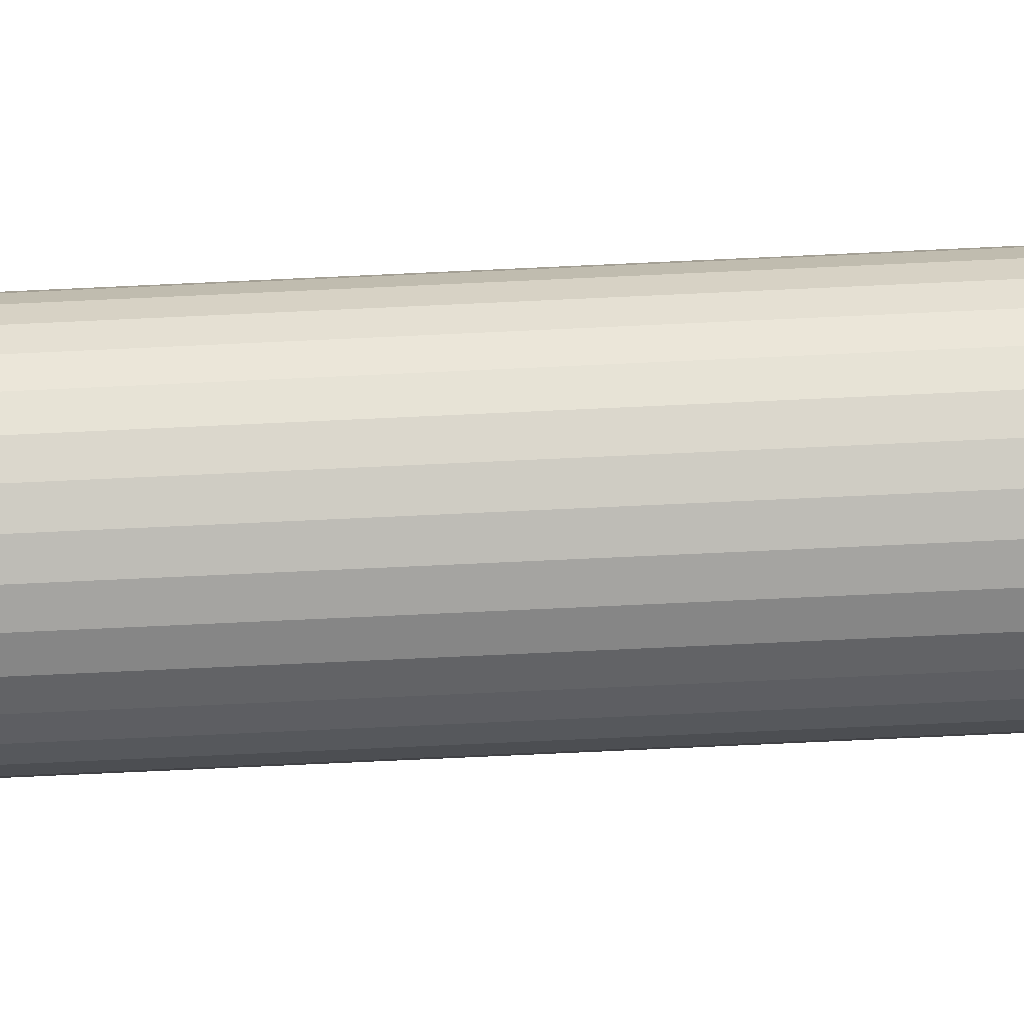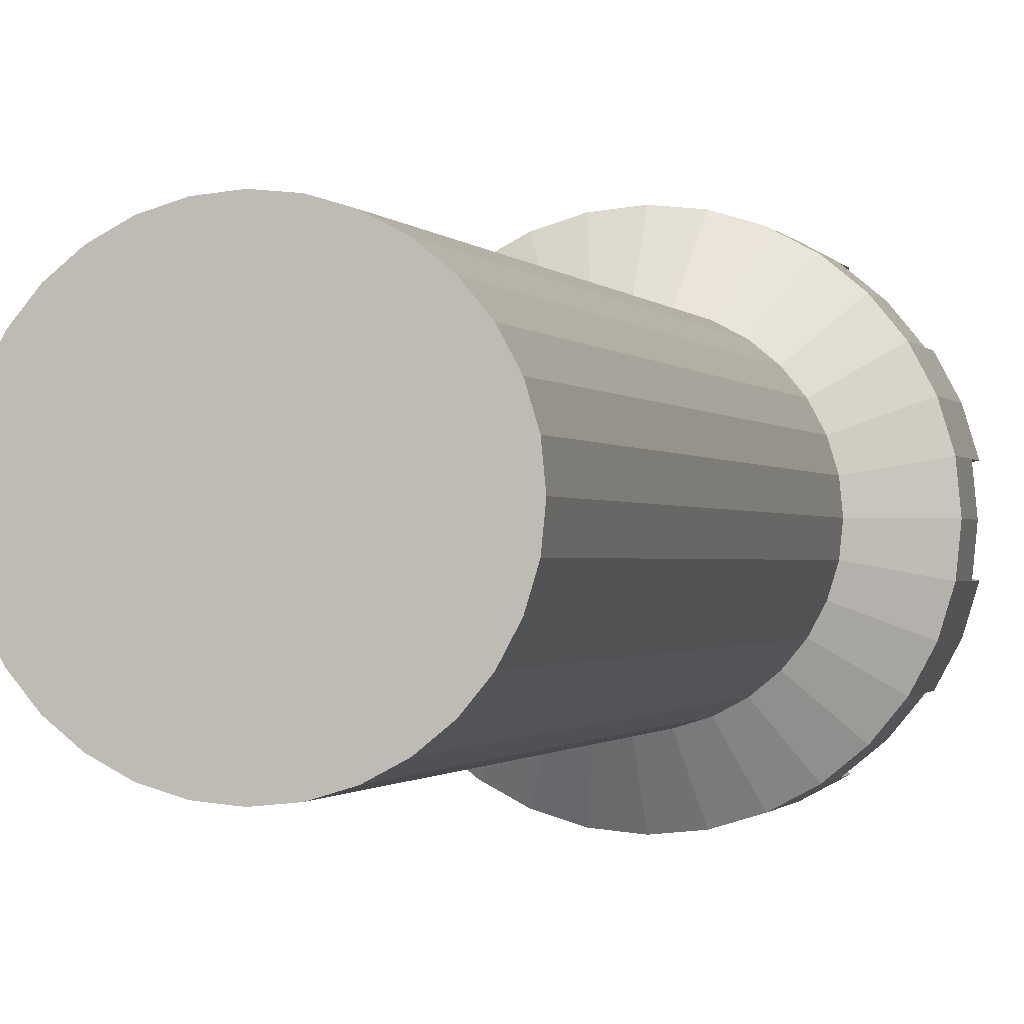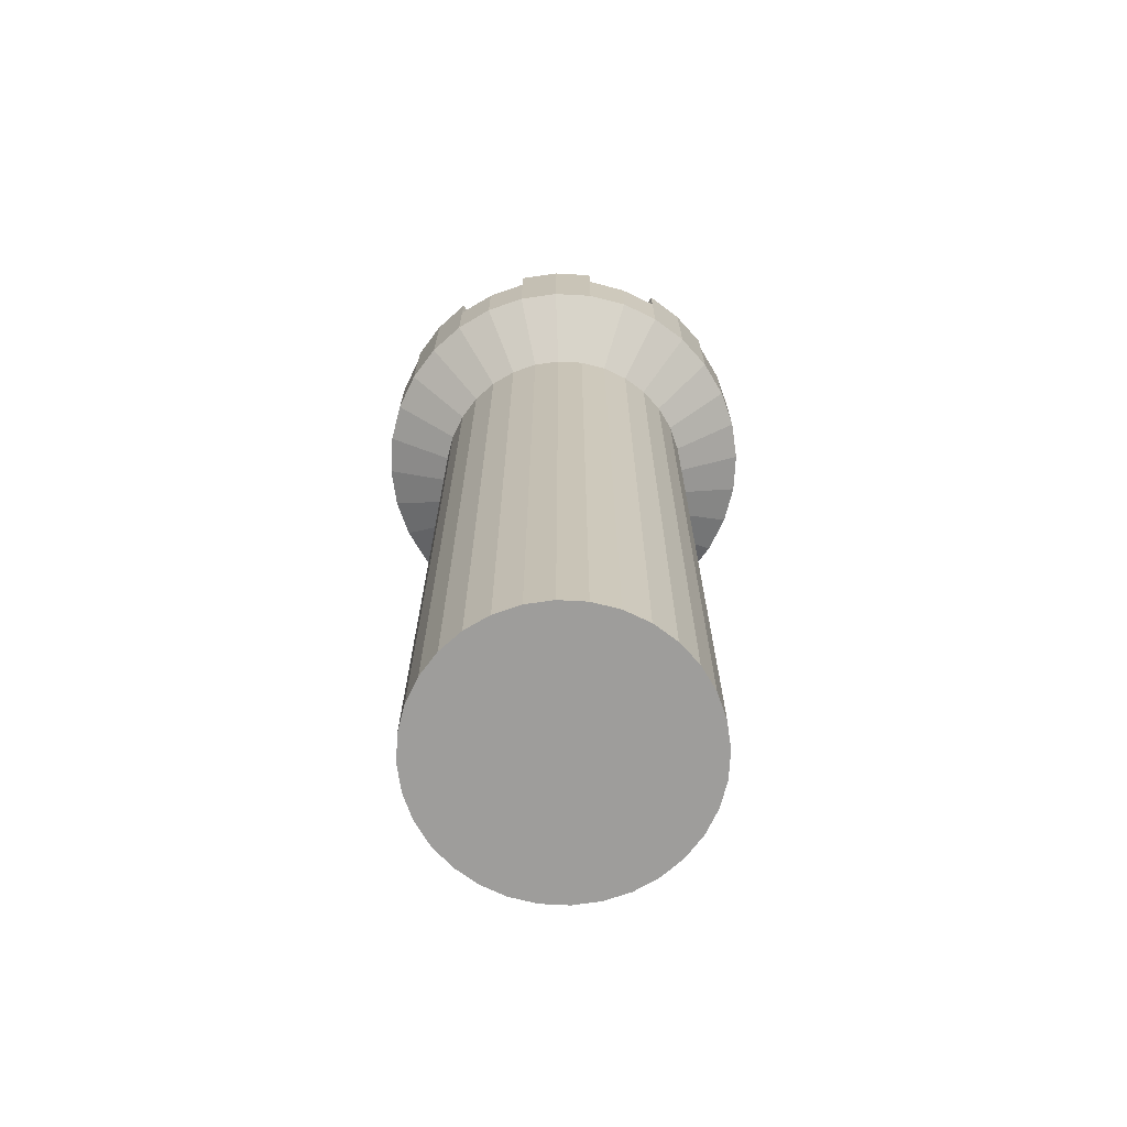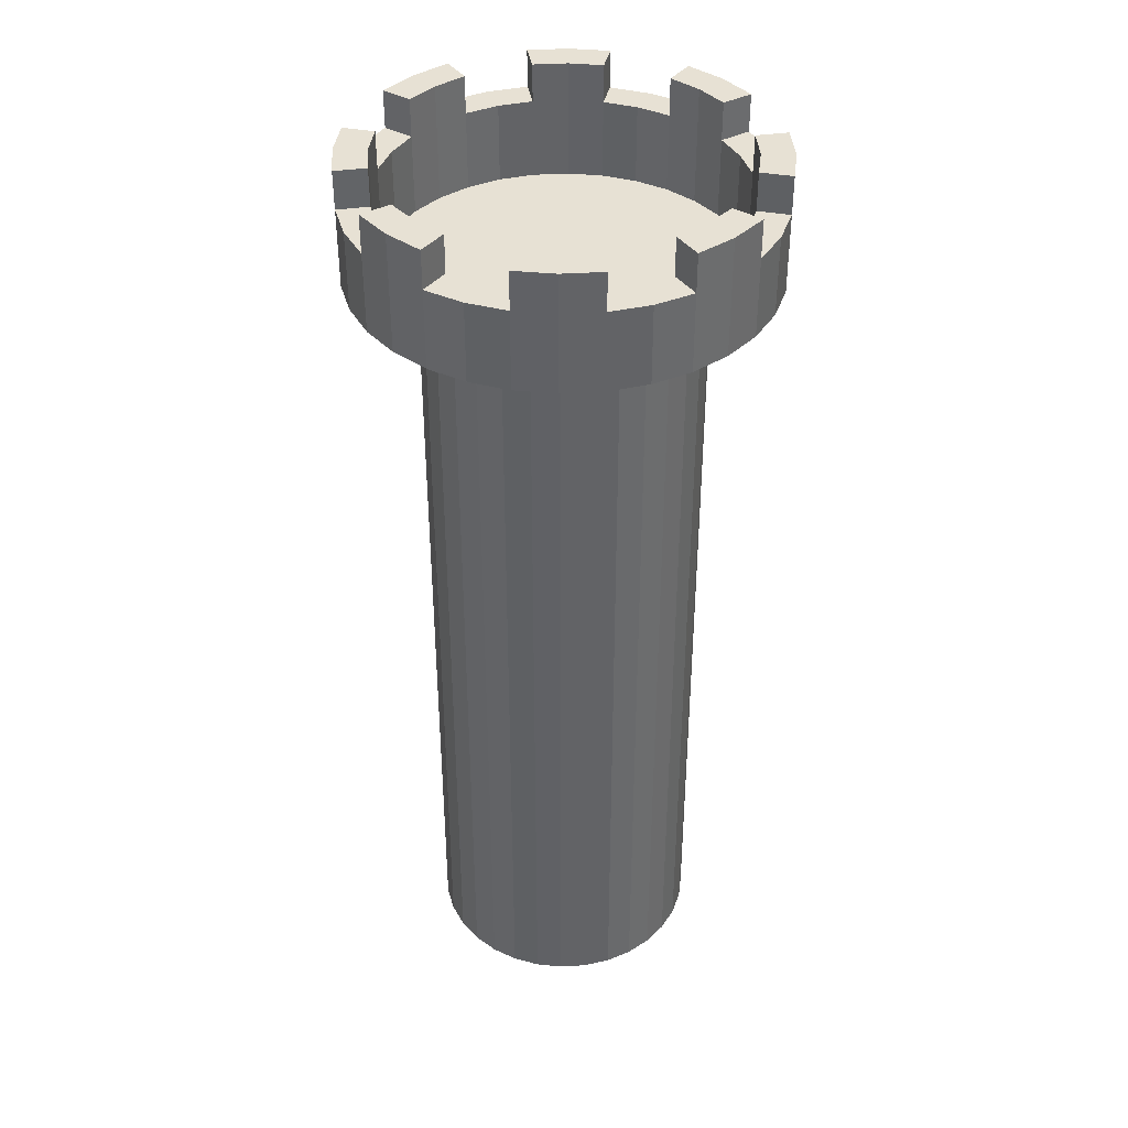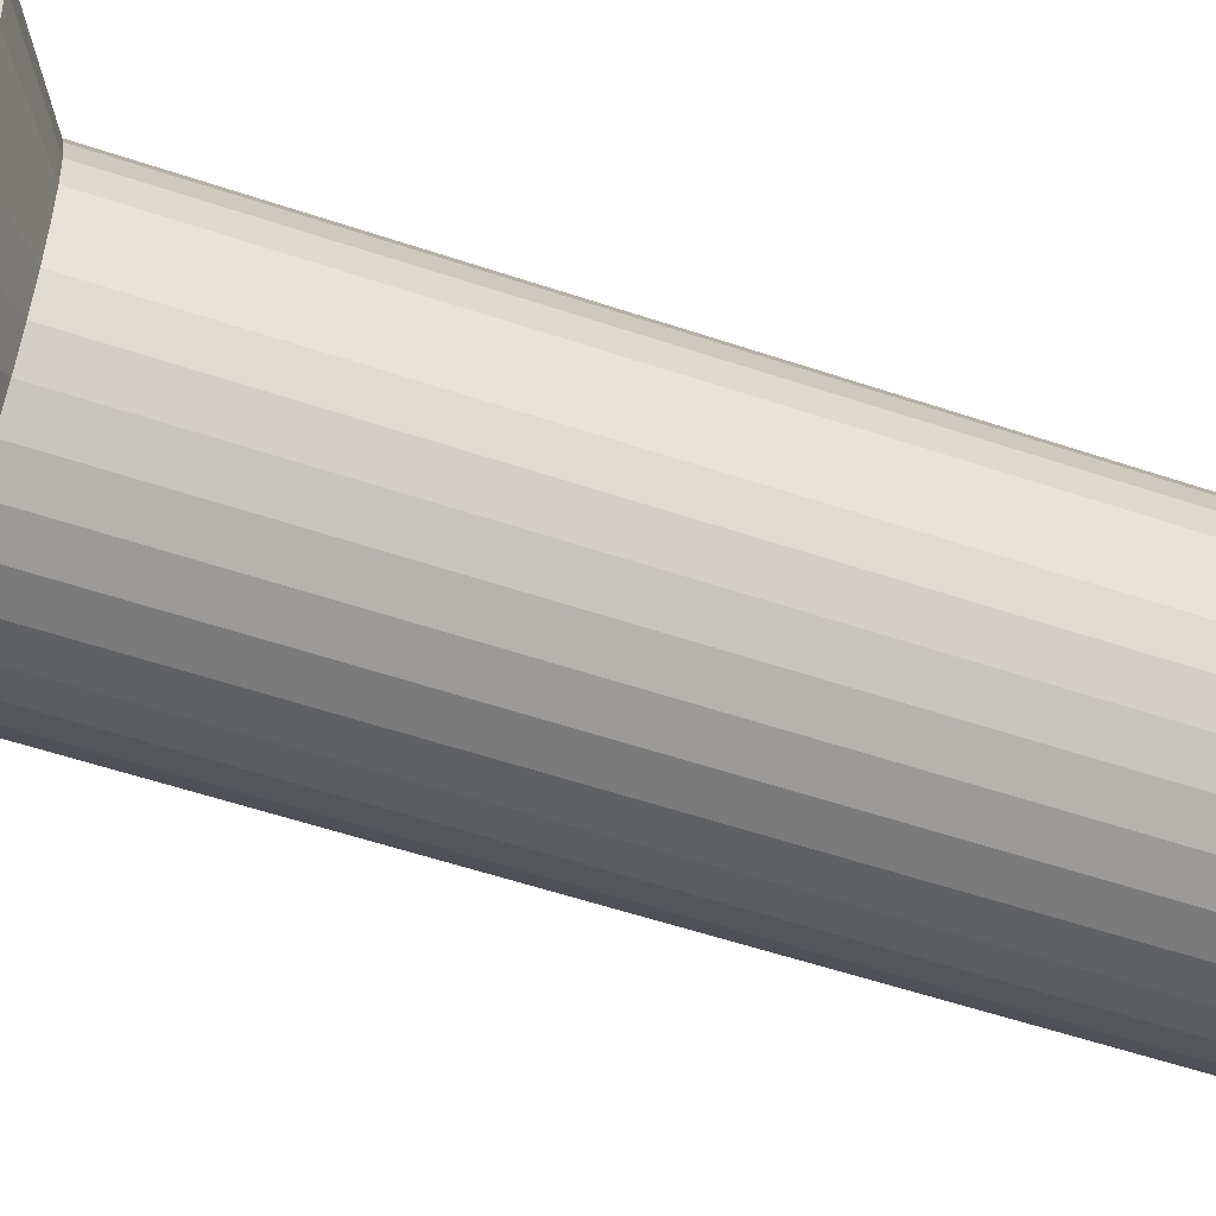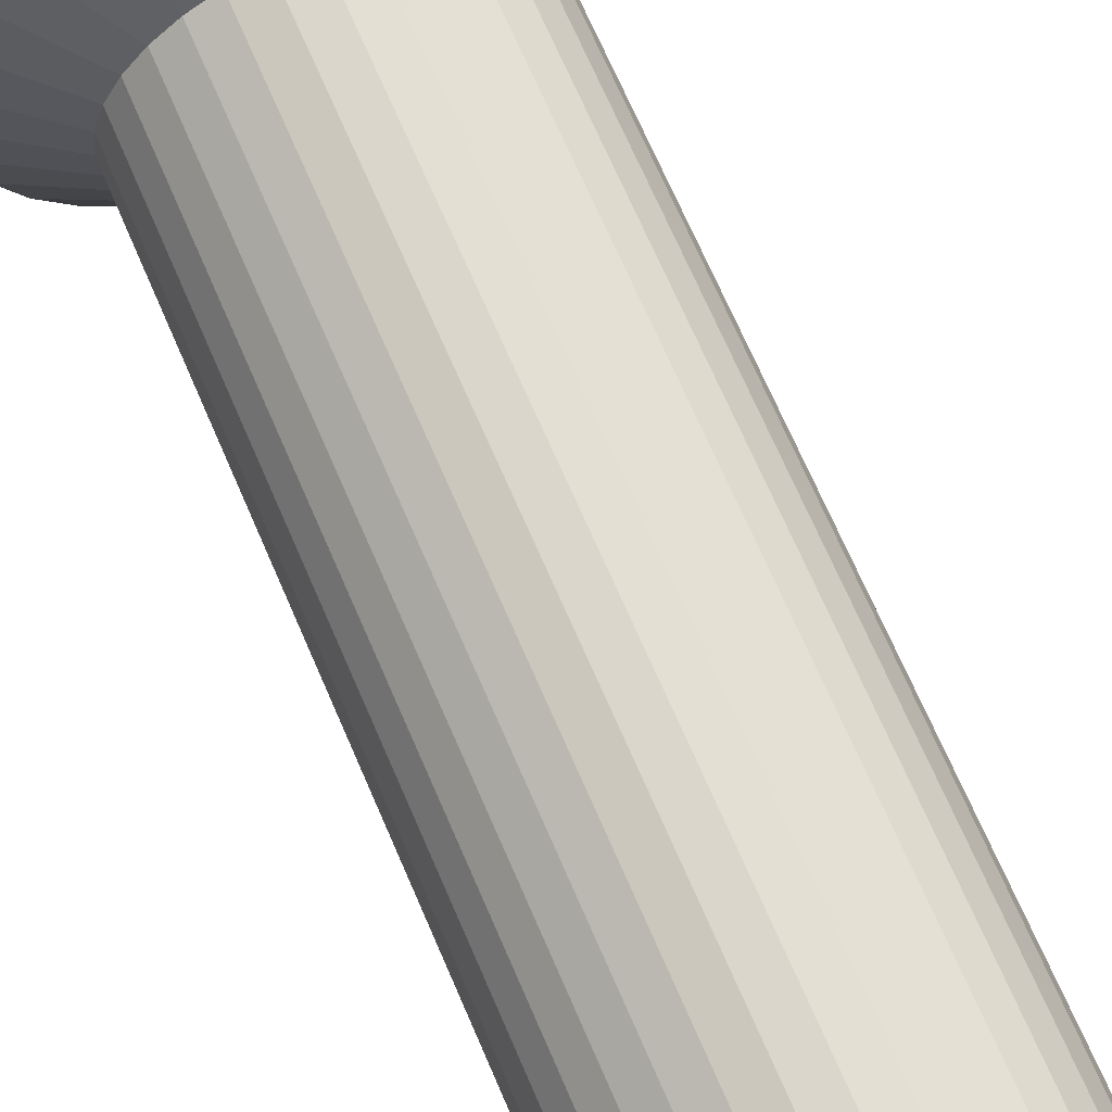
<metadata>
{"format":"obj","ext":"obj","renderer":"f3d","projection":"perspective","resolution":1024,"background":"white","views":[{"elev":-78.9,"azim":-87.4,"up":"+Z"},{"elev":-0.8,"azim":14.4,"up":"+Z"},{"elev":-70.5,"azim":70.0,"up":"+Y"},{"elev":39.4,"azim":68.8,"up":"+Y"},{"elev":-53.0,"azim":-110.1,"up":"+Z"},{"elev":69.5,"azim":-23.3,"up":"+Z"}]}
</metadata>
<code>
o Cylinder
v 0 20 3.5
v 0 0 3.5
v -0.6828 20 3.433
v -0.6828 0 3.433
v -1.339 20 3.234
v -1.339 0 3.234
v -1.944 20 2.91
v -1.944 0 2.91
v -2.475 20 2.475
v -2.475 0 2.475
v -2.91 20 1.944
v -2.91 0 1.944
v -3.234 20 1.339
v -3.234 0 1.339
v -3.433 20 0.6828
v -3.433 0 0.6828
v -3.5 20 0
v -3.5 0 0
v -3.433 20 -0.6828
v -3.433 0 -0.6828
v -3.234 20 -1.339
v -3.234 0 -1.339
v -2.91 20 -1.944
v -2.91 0 -1.944
v -2.475 20 -2.475
v -2.475 0 -2.475
v -1.944 20 -2.91
v -1.944 0 -2.91
v -1.339 20 -3.234
v -1.339 0 -3.234
v -0.6828 20 -3.433
v -0.6828 0 -3.433
v 0 20 -3.5
v 0 0 -3.5
v 0.6828 20 -3.433
v 0.6828 0 -3.433
v 1.339 20 -3.234
v 1.339 0 -3.234
v 1.944 20 -2.91
v 1.944 0 -2.91
v 2.475 20 -2.475
v 2.475 0 -2.475
v 2.91 20 -1.944
v 2.91 0 -1.944
v 3.234 20 -1.339
v 3.234 0 -1.339
v 3.433 20 -0.6828
v 3.433 0 -0.6828
v 3.5 20 0
v 3.5 0 0
v 3.433 20 0.6828
v 3.433 0 0.6828
v 3.234 20 1.339
v 3.234 0 1.339
v 2.91 20 1.944
v 2.91 0 1.944
v 2.475 20 2.475
v 2.475 0 2.475
v 1.944 20 2.91
v 1.944 0 2.91
v 1.339 20 3.234
v 1.339 0 3.234
v 0.6828 20 3.433
v 0.6828 0 3.433
v 0 21.18 5.261
v -1.026 21.18 5.16
v -2.013 21.18 4.861
v -2.923 21.18 4.375
v -3.72 21.18 3.72
v -4.375 21.18 2.923
v -4.861 21.18 2.013
v -5.16 21.18 1.026
v -5.261 21.18 -0
v -5.16 21.18 -1.026
v -4.861 21.18 -2.013
v -4.375 21.18 -2.923
v -3.72 21.18 -3.72
v -2.923 21.18 -4.375
v -2.013 21.18 -4.861
v -1.026 21.18 -5.16
v 0 21.18 -5.261
v 1.026 21.18 -5.16
v 2.013 21.18 -4.861
v 2.923 21.18 -4.375
v 3.72 21.18 -3.72
v 4.375 21.18 -2.923
v 4.861 21.18 -2.013
v 5.16 21.18 -1.026
v 5.261 21.18 -0
v 5.16 21.18 1.026
v 4.861 21.18 2.013
v 4.375 21.18 2.923
v 3.72 21.18 3.72
v 2.923 21.18 4.375
v 2.013 21.18 4.861
v 1.026 21.18 5.16
v 0 21.18 4.455
v -0.8691 21.18 4.369
v -1.705 21.18 4.116
v -2.475 21.18 3.704
v -3.15 21.18 3.15
v -3.704 21.18 2.475
v -4.116 21.18 1.705
v -4.369 21.18 0.8691
v -4.455 21.18 -0
v -4.369 21.18 -0.8691
v -4.116 21.18 -1.705
v -3.704 21.18 -2.475
v -3.15 21.18 -3.15
v -2.475 21.18 -3.704
v -1.705 21.18 -4.116
v -0.8691 21.18 -4.369
v 0 21.18 -4.455
v 0.8691 21.18 -4.369
v 1.705 21.18 -4.116
v 2.475 21.18 -3.704
v 3.15 21.18 -3.15
v 3.704 21.18 -2.475
v 4.116 21.18 -1.705
v 4.369 21.18 -0.8691
v 4.455 21.18 -0
v 4.369 21.18 0.8691
v 4.116 21.18 1.705
v 3.704 21.18 2.475
v 3.15 21.18 3.15
v 2.475 21.18 3.704
v 1.705 21.18 4.116
v 0.8691 21.18 4.369
v 0 23.21 5.261
v -1.026 23.21 5.16
v -2.013 23.21 4.861
v -2.923 23.21 4.375
v -3.72 23.21 3.72
v -4.375 23.21 2.923
v -4.861 23.21 2.013
v -5.16 23.21 1.026
v -5.261 23.21 -0
v -5.16 23.21 -1.026
v -4.861 23.21 -2.013
v -4.375 23.21 -2.923
v -3.72 23.21 -3.72
v -2.923 23.21 -4.375
v -2.013 23.21 -4.861
v -1.026 23.21 -5.16
v 0 23.21 -5.261
v 1.026 23.21 -5.16
v 2.013 23.21 -4.861
v 2.923 23.21 -4.375
v 3.72 23.21 -3.72
v 4.375 23.21 -2.923
v 4.861 23.21 -2.013
v 5.16 23.21 -1.026
v 5.261 23.21 -0
v 5.16 23.21 1.026
v 4.861 23.21 2.013
v 4.375 23.21 2.923
v 3.72 23.21 3.72
v 2.923 23.21 4.375
v 2.013 23.21 4.861
v 1.026 23.21 5.16
v 0 23.21 4.455
v -0.8691 23.21 4.369
v -1.705 23.21 4.116
v -2.475 23.21 3.704
v -3.15 23.21 3.15
v -3.704 23.21 2.475
v -4.116 23.21 1.705
v -4.369 23.21 0.8691
v -4.455 23.21 -0
v -4.369 23.21 -0.8691
v -4.116 23.21 -1.705
v -3.704 23.21 -2.475
v -3.15 23.21 -3.15
v -2.475 23.21 -3.704
v -1.705 23.21 -4.116
v -0.8691 23.21 -4.369
v 0 23.21 -4.455
v 0.8691 23.21 -4.369
v 1.705 23.21 -4.116
v 2.475 23.21 -3.704
v 3.15 23.21 -3.15
v 3.704 23.21 -2.475
v 4.116 23.21 -1.705
v 4.369 23.21 -0.8691
v 4.455 23.21 -0
v 4.369 23.21 0.8691
v 4.116 23.21 1.705
v 3.704 23.21 2.475
v 3.15 23.21 3.15
v 2.475 23.21 3.704
v 1.705 23.21 4.116
v 0.8691 23.21 4.369
v -1.026 24.19 5.16
v -2.013 24.19 4.861
v -2.923 24.19 4.375
v -4.375 24.19 2.923
v -4.861 24.19 2.013
v -5.16 24.19 1.026
v -5.16 24.19 -1.026
v -4.861 24.19 -2.013
v -4.375 24.19 -2.923
v -2.923 24.19 -4.375
v -2.013 24.19 -4.861
v -1.026 24.19 -5.16
v 1.026 24.19 -5.16
v 2.013 24.19 -4.861
v 2.923 24.19 -4.375
v 4.375 24.19 -2.923
v 4.861 24.19 -2.013
v 5.16 24.19 -1.026
v 5.16 24.19 1.026
v 4.861 24.19 2.013
v 4.375 24.19 2.923
v 2.923 24.19 4.375
v 2.013 24.19 4.861
v 1.026 24.19 5.16
v -0.8691 24.19 4.369
v -1.705 24.19 4.116
v -2.475 24.19 3.704
v -3.704 24.19 2.475
v -4.116 24.19 1.705
v -4.369 24.19 0.8691
v -4.369 24.19 -0.8691
v -4.116 24.19 -1.705
v -3.704 24.19 -2.475
v -2.475 24.19 -3.704
v -1.705 24.19 -4.116
v -0.8691 24.19 -4.369
v 0.8691 24.19 -4.369
v 1.705 24.19 -4.116
v 2.475 24.19 -3.704
v 3.704 24.19 -2.475
v 4.116 24.19 -1.705
v 4.369 24.19 -0.8691
v 4.369 24.19 0.8691
v 4.116 24.19 1.705
v 3.704 24.19 2.475
v 2.475 24.19 3.704
v 1.705 24.19 4.116
v 0.8691 24.19 4.369
f 1 3 4 2
f 3 5 6 4
f 5 7 8 6
f 7 9 10 8
f 9 11 12 10
f 11 13 14 12
f 13 15 16 14
f 15 17 18 16
f 17 19 20 18
f 19 21 22 20
f 21 23 24 22
f 23 25 26 24
f 25 27 28 26
f 27 29 30 28
f 29 31 32 30
f 31 33 34 32
f 33 35 36 34
f 35 37 38 36
f 37 39 40 38
f 39 41 42 40
f 41 43 44 42
f 43 45 46 44
f 45 47 48 46
f 47 49 50 48
f 49 51 52 50
f 51 53 54 52
f 53 55 56 54
f 55 57 58 56
f 57 59 60 58
f 59 61 62 60
f 4 6 8 10 12 14 16 18 20 22 24 26 28 30 32 34 36 38 40 42 44 46 48 50 52 54 56 58 60 62 64 2
f 61 63 64 62
f 63 1 2 64
f 19 74 75 21
f 122 186 185 121
f 37 83 84 39
f 55 92 93 57
f 11 70 71 13
f 29 79 80 31
f 47 88 89 49
f 3 66 67 5
f 21 75 76 23
f 39 84 85 41
f 57 93 94 59
f 13 71 72 15
f 31 80 81 33
f 49 89 90 51
f 5 67 68 7
f 23 76 77 25
f 41 85 86 43
f 59 94 95 61
f 15 72 73 17
f 33 81 82 35
f 51 90 91 53
f 7 68 69 9
f 25 77 78 27
f 43 86 87 45
f 61 95 96 63
f 17 73 74 19
f 35 82 83 37
f 53 91 92 55
f 9 69 70 11
f 27 78 79 29
f 45 87 88 47
f 1 65 66 3
f 63 96 65 1
f 74 138 139 75
f 121 185 184 120
f 73 137 138 74
f 120 184 183 119
f 72 136 137 73
f 119 183 182 118
f 71 135 136 72
f 118 182 181 117
f 70 134 135 71
f 96 160 129 65
f 117 181 180 116
f 69 133 134 70
f 95 159 160 96
f 116 180 179 115
f 68 132 133 69
f 94 158 159 95
f 115 179 178 114
f 67 131 132 68
f 93 157 158 94
f 114 178 177 113
f 66 130 131 67
f 92 156 157 93
f 113 177 176 112
f 65 129 130 66
f 91 155 156 92
f 112 176 175 111
f 90 154 155 91
f 111 175 174 110
f 89 153 154 90
f 110 174 173 109
f 88 152 153 89
f 192 240 239 191
f 149 181 182 150
f 136 168 169 137
f 186 235 211 154
f 137 169 170 138
f 150 208 209 151
f 132 195 219 164
f 152 184 185 153
f 191 239 238 190
f 153 185 186 154
f 140 172 173 141
f 164 219 218 163
f 141 173 174 142
f 140 201 225 172
f 163 218 217 162
f 129 161 162 130
f 156 188 189 157
f 135 197 198 136
f 176 228 227 175
f 157 189 190 158
f 144 176 177 145
f 190 238 214 158
f 134 196 197 135
f 145 177 178 146
f 132 164 165 133
f 175 227 226 174
f 147 206 207 148
f 133 165 166 134
f 160 192 161 129
f 188 237 236 187
f 152 210 234 184
f 148 180 181 149
f 75 139 140 76
f 123 187 186 122
f 76 140 141 77
f 124 188 187 123
f 98 162 161 97
f 77 141 142 78
f 125 189 188 124
f 99 163 162 98
f 78 142 143 79
f 126 190 189 125
f 100 164 163 99
f 79 143 144 80
f 127 191 190 126
f 101 165 164 100
f 80 144 145 81
f 128 192 191 127
f 102 166 165 101
f 81 145 146 82
f 97 161 192 128
f 103 167 166 102
f 82 146 147 83
f 104 168 167 103
f 83 147 148 84
f 105 169 168 104
f 84 148 149 85
f 106 170 169 105
f 85 149 150 86
f 107 171 170 106
f 86 150 151 87
f 108 172 171 107
f 87 151 152 88
f 109 173 172 108
f 197 221 222 198
f 208 232 233 209
f 209 233 234 210
f 199 223 224 200
f 200 224 225 201
f 211 235 236 212
f 212 236 237 213
f 202 226 227 203
f 203 227 228 204
f 193 217 218 194
f 194 218 219 195
f 214 238 239 215
f 215 239 240 216
f 205 229 230 206
f 206 230 231 207
f 196 220 221 197
f 151 209 210 152
f 179 230 229 178
f 138 199 200 139
f 178 229 205 146
f 180 231 230 179
f 139 200 201 140
f 167 221 220 166
f 136 198 222 168
f 174 226 202 142
f 168 222 221 167
f 160 216 240 192
f 154 211 212 155
f 156 213 237 188
f 182 232 208 150
f 155 212 213 156
f 183 233 232 182
f 142 202 203 143
f 166 220 196 134
f 184 234 233 183
f 162 217 193 130
f 143 203 204 144
f 171 224 223 170
f 130 193 194 131
f 148 207 231 180
f 172 225 224 171
f 131 194 195 132
f 158 214 215 159
f 170 223 199 138
f 159 215 216 160
f 187 236 235 186
f 144 204 228 176
f 146 205 206 147
f 97 128 127 126 125 124 123 122 121 120 119 118 117 116 115 114 113 112 111 110 109 108 107 106 105 104 103 102 101 100 99 98

</code>
